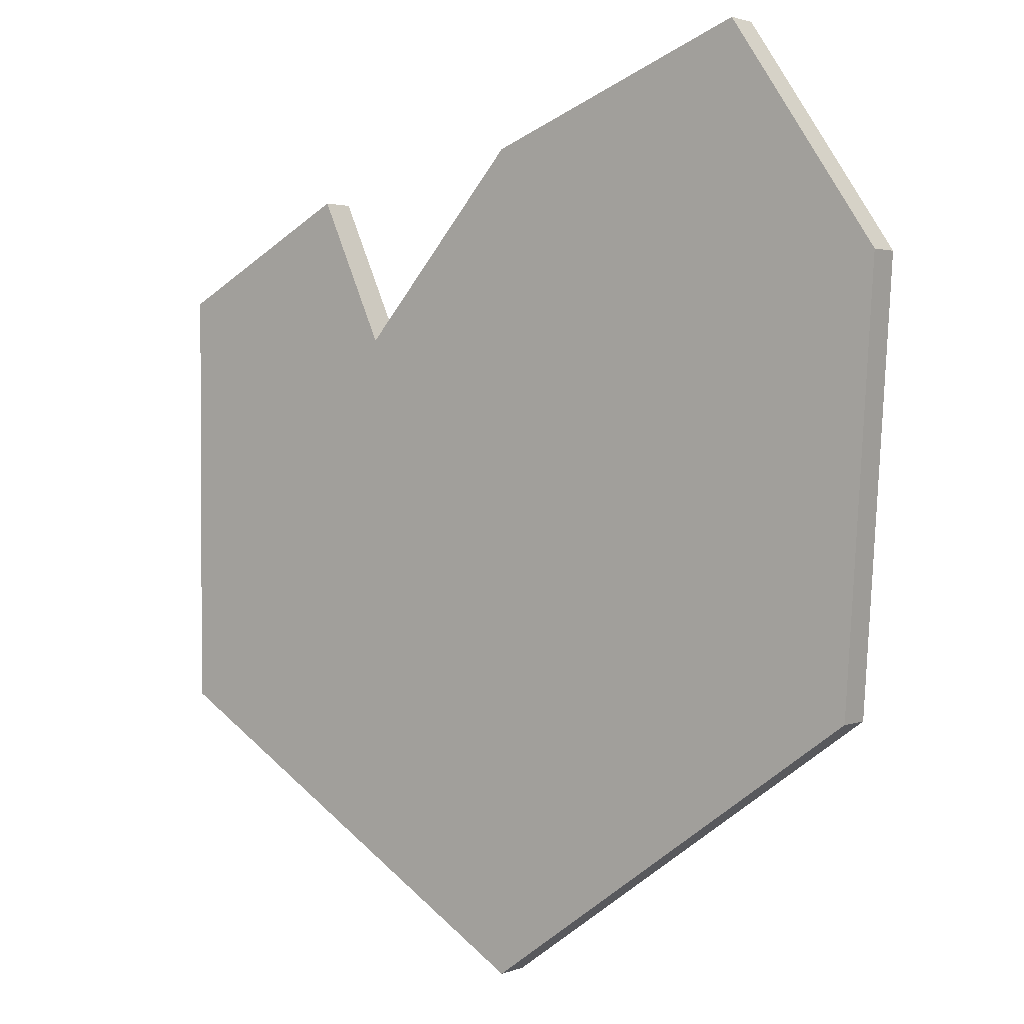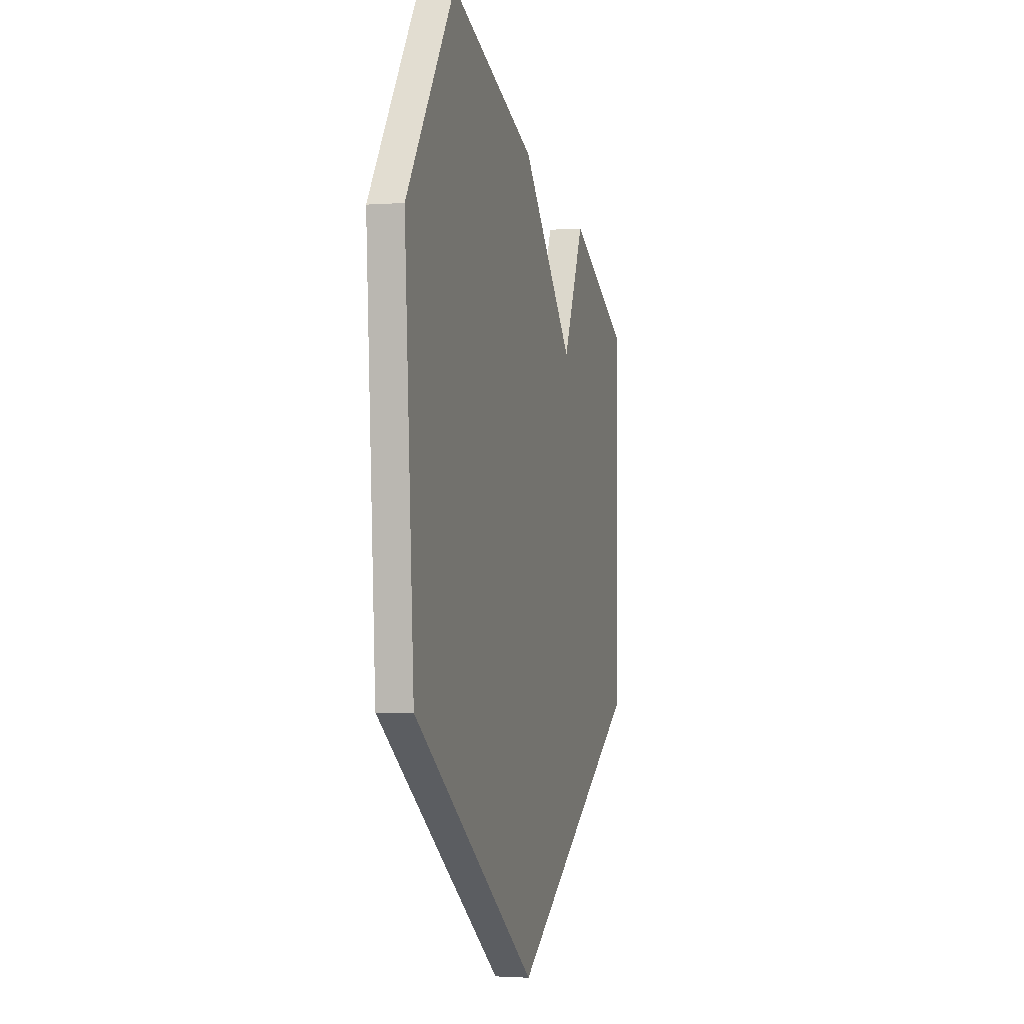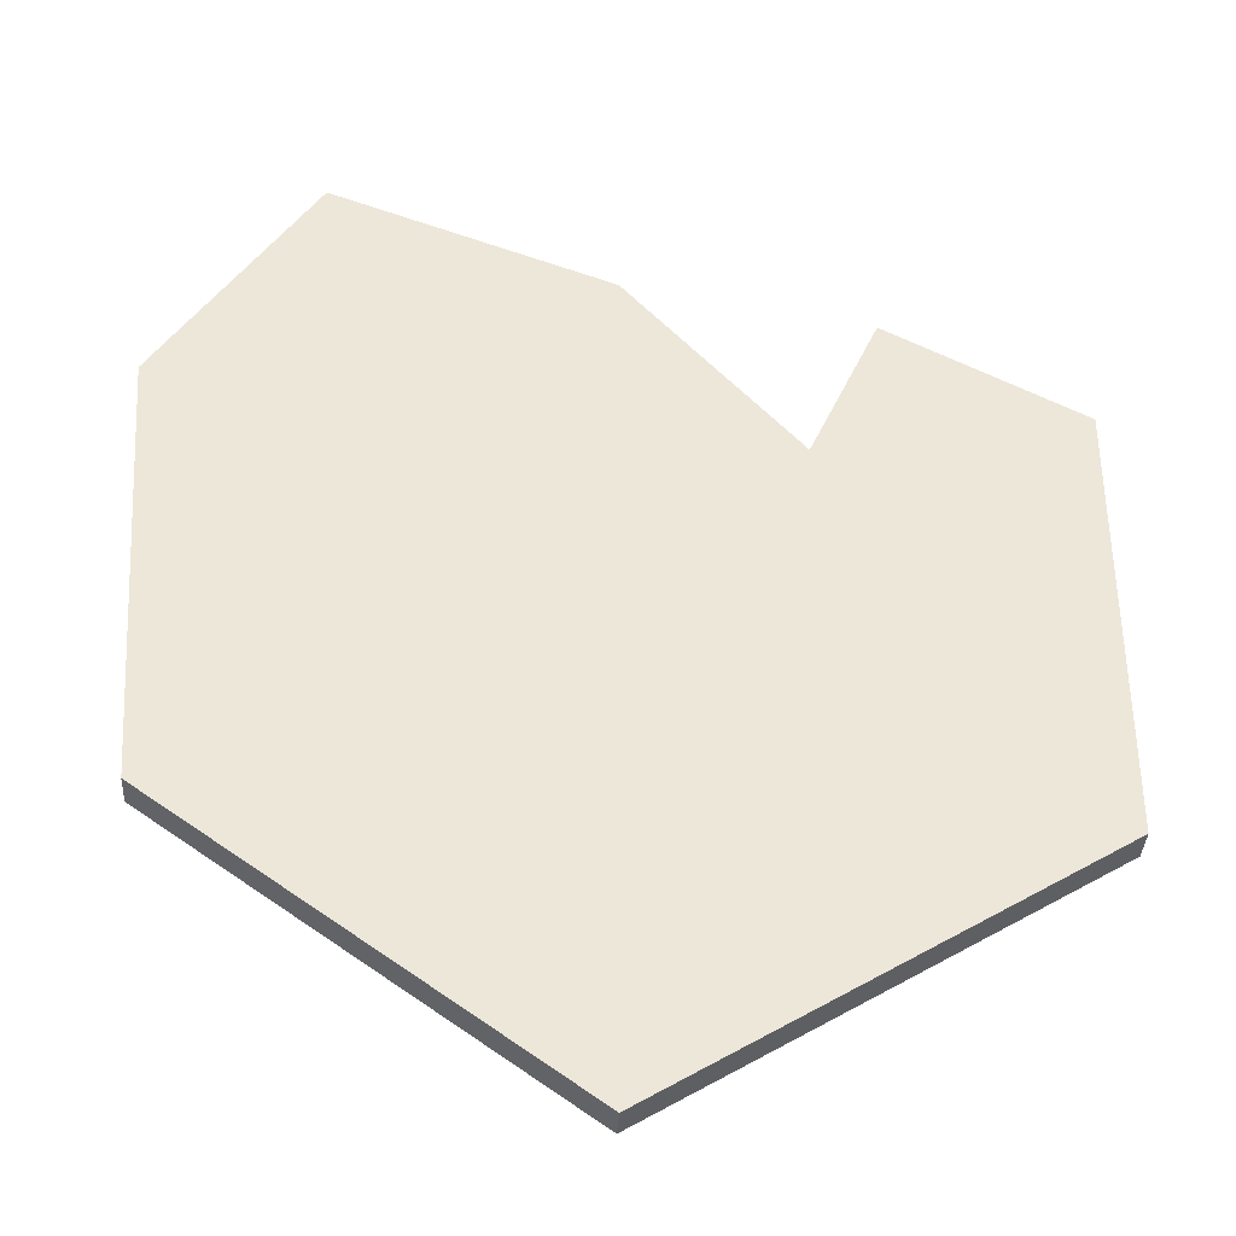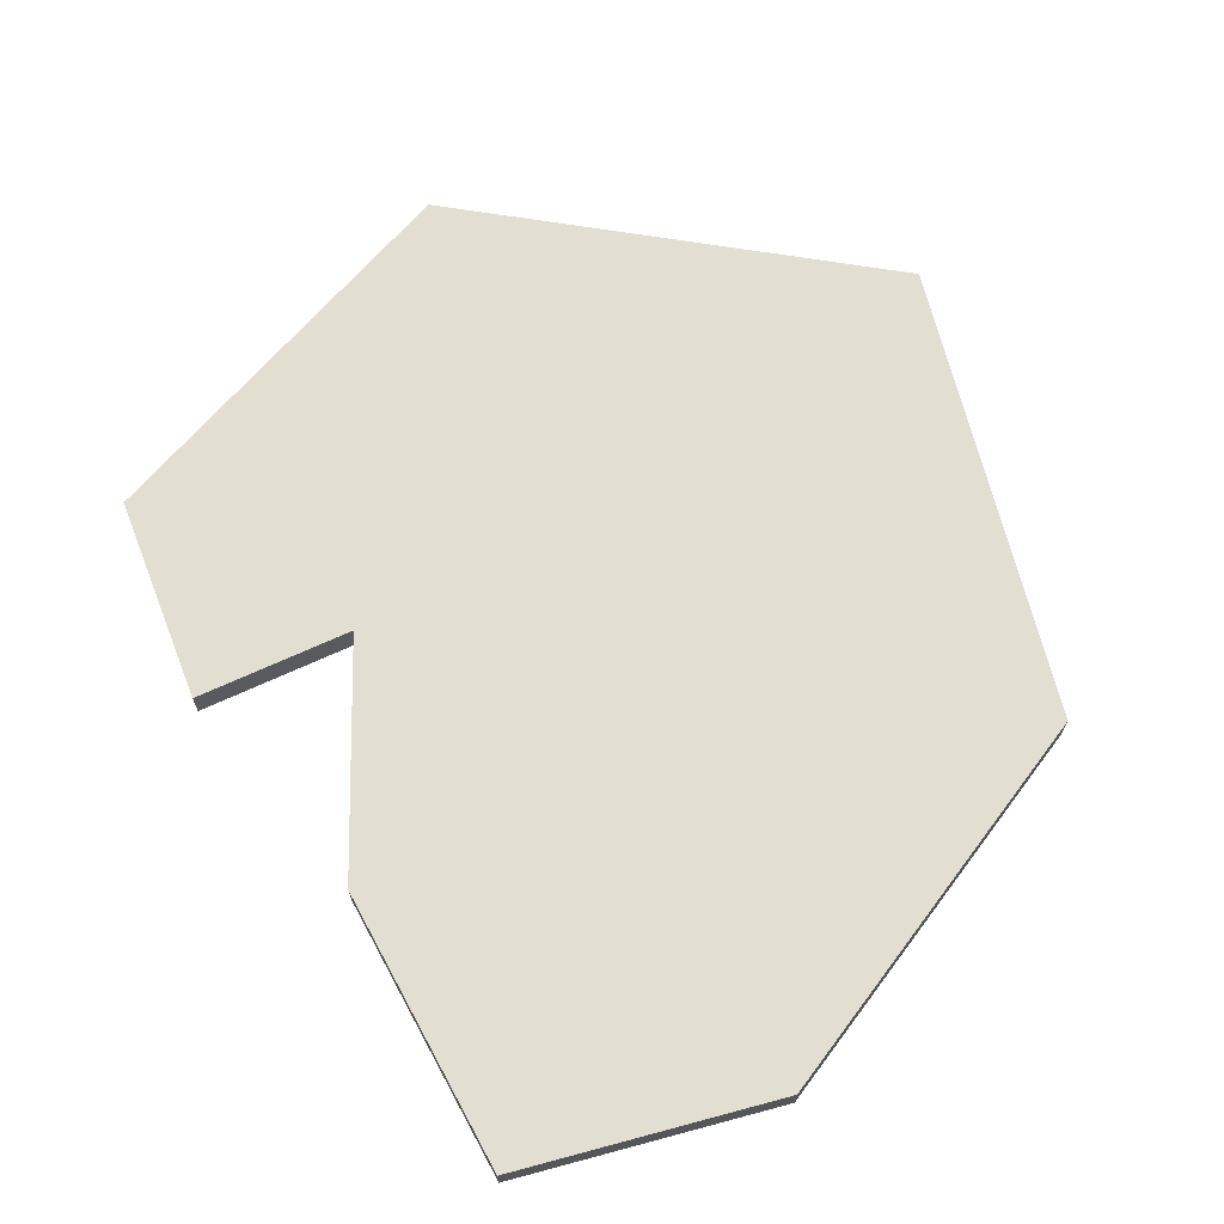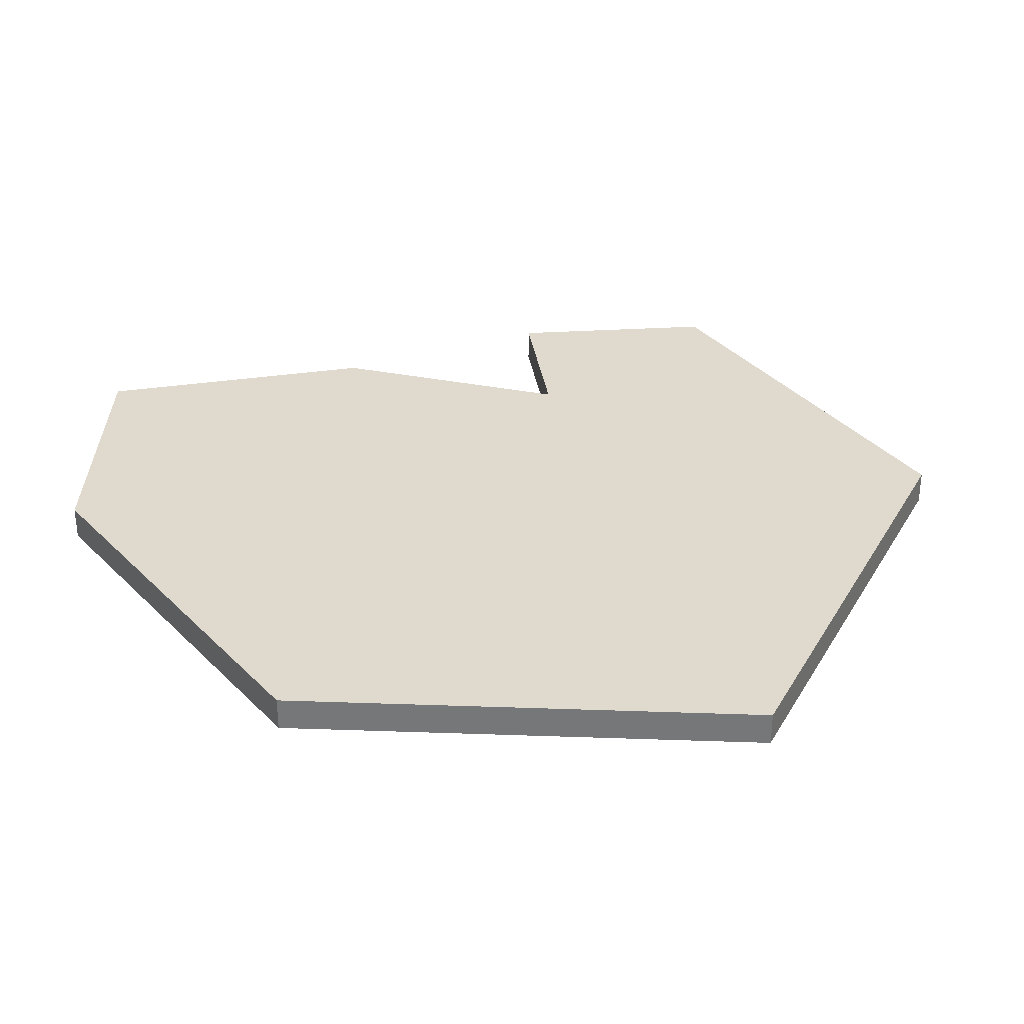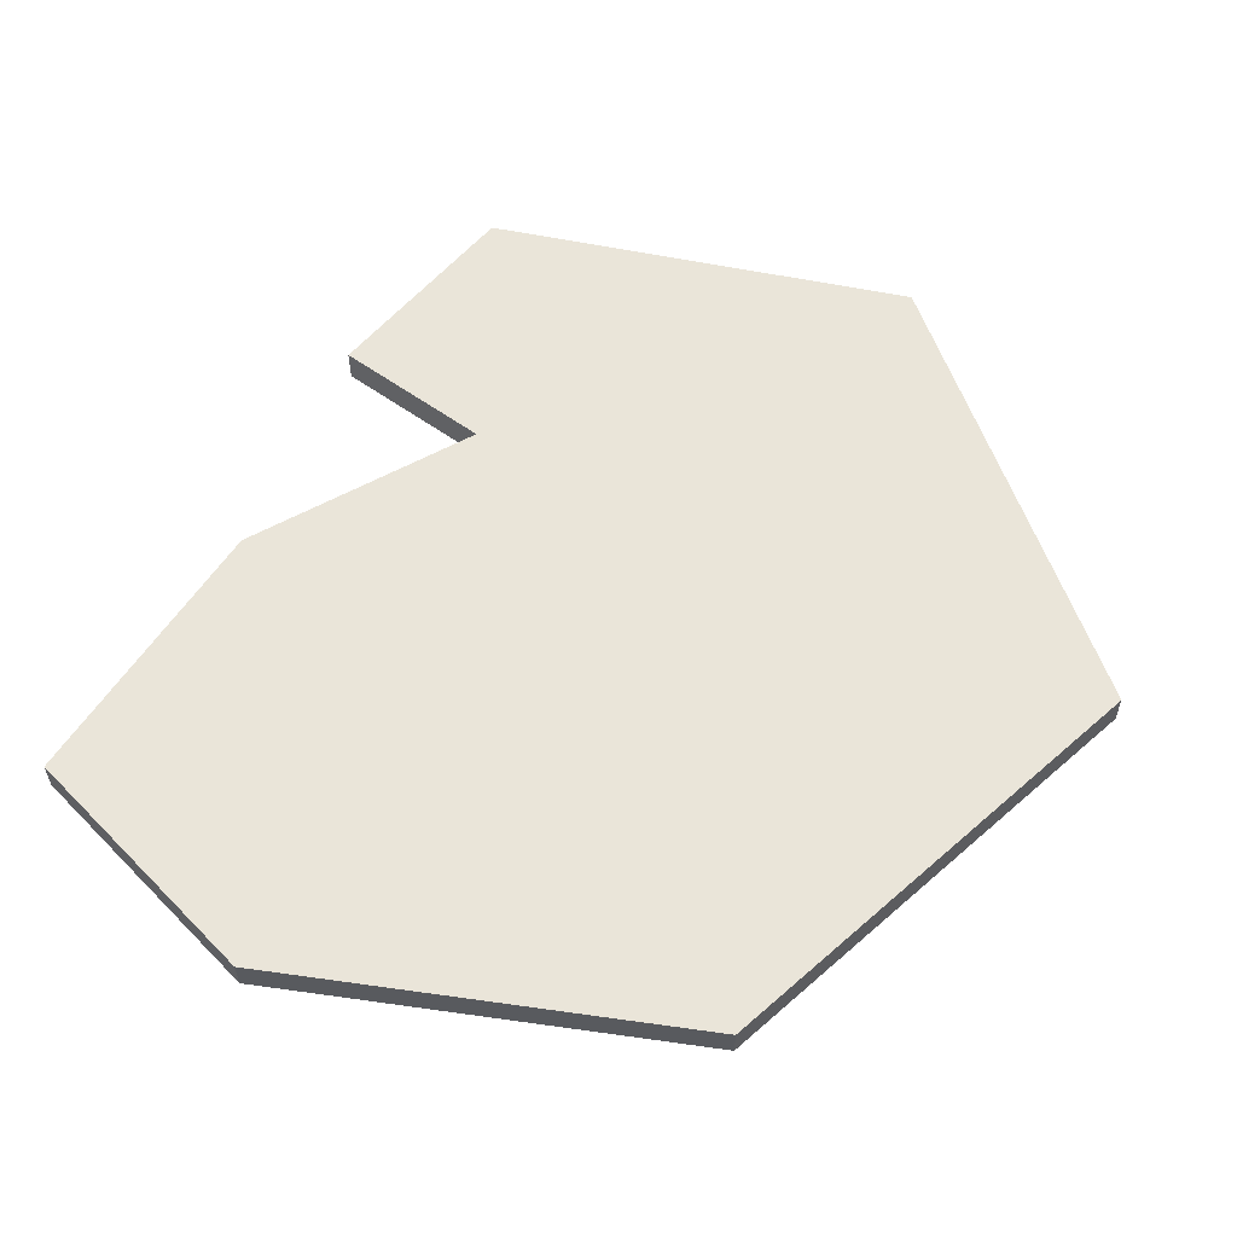
<metadata>
{"format":"obj","ext":"obj","renderer":"f3d","projection":"perspective","resolution":1024,"background":"white","views":[{"elev":1.9,"azim":37.4,"up":"+Z"},{"elev":-2.2,"azim":104.7,"up":"+Z"},{"elev":-36.6,"azim":177.0,"up":"+Z"},{"elev":67.6,"azim":40.6,"up":"+Y"},{"elev":32.6,"azim":147.2,"up":"+Y"},{"elev":58.1,"azim":102.1,"up":"+Y"}]}
</metadata>
<code>
g fcbg_arkcity_panel_02
v 0.5 0.02027 0.2904
v 0.3205 0.02027 0.5534
v 4.172e-07 0.02027 0.4308
v 0.4663 0.02027 -0.2196
v 4.172e-07 0.02027 -0.5534
v -0.1972 0.02027 0.2089
v -0.5 0.02027 -0.2489
v -0.5 0.02027 0.2636
v -0.2765 0.02027 0.3825
v -0.5 0.02027 0.2636
v -0.5 -0.02027 0.2636
v -0.5 -0.02027 -0.2489
v -0.5 0.02027 -0.2489
v -0.5 0.02027 -0.2489
v -0.5 -0.02027 -0.2489
v -5.96e-07 -0.02027 -0.5534
v 4.172e-07 0.02027 -0.5534
v 4.172e-07 0.02027 -0.5534
v -5.96e-07 -0.02027 -0.5534
v 0.4663 -0.02027 -0.2196
v 0.4663 0.02027 -0.2196
v 0.4663 0.02027 -0.2196
v 0.4663 -0.02027 -0.2196
v 0.5 -0.02027 0.2904
v 0.5 0.02027 0.2904
v 0.5 0.02027 0.2904
v 0.5 -0.02027 0.2904
v 0.3205 -0.02027 0.5534
v 0.3205 0.02027 0.5534
v 0.3205 0.02027 0.5534
v 0.3205 -0.02027 0.5534
v -5.96e-07 -0.02027 0.4308
v 4.172e-07 0.02027 0.4308
v 4.172e-07 0.02027 0.4308
v -5.96e-07 -0.02027 0.4308
v -0.1972 -0.02027 0.2089
v -0.1972 0.02027 0.2089
v -0.1972 0.02027 0.2089
v -0.1972 -0.02027 0.2089
v -0.2765 -0.02027 0.3825
v -0.2765 0.02027 0.3825
v -0.2765 0.02027 0.3825
v -0.2765 -0.02027 0.3825
v -0.5 -0.02027 0.2636
v -0.5 0.02027 0.2636
v -0.5 -0.02027 -0.2489
v -0.5 -0.02027 0.2636
v -0.2765 -0.02027 0.3825
v -0.1972 -0.02027 0.2089
v -5.96e-07 -0.02027 -0.5534
v -5.96e-07 -0.02027 0.4308
v 0.4663 -0.02027 -0.2196
v 0.5 -0.02027 0.2904
v 0.3205 -0.02027 0.5534
g fcbg_arkcity_panel_02_0
f 3 2 1
f 4 3 1
f 5 3 4
f 3 5 6
f 5 7 6
f 7 8 6
f 8 9 6
f 12 11 10
f 13 12 10
f 16 15 14
f 17 16 14
f 20 19 18
f 21 20 18
f 24 23 22
f 25 24 22
f 28 27 26
f 29 28 26
f 32 31 30
f 33 32 30
f 36 35 34
f 37 36 34
f 40 39 38
f 41 40 38
f 44 43 42
f 45 44 42
f 48 47 46
f 49 48 46
f 50 49 46
f 51 49 50
f 52 51 50
f 51 52 53
f 54 51 53

</code>
